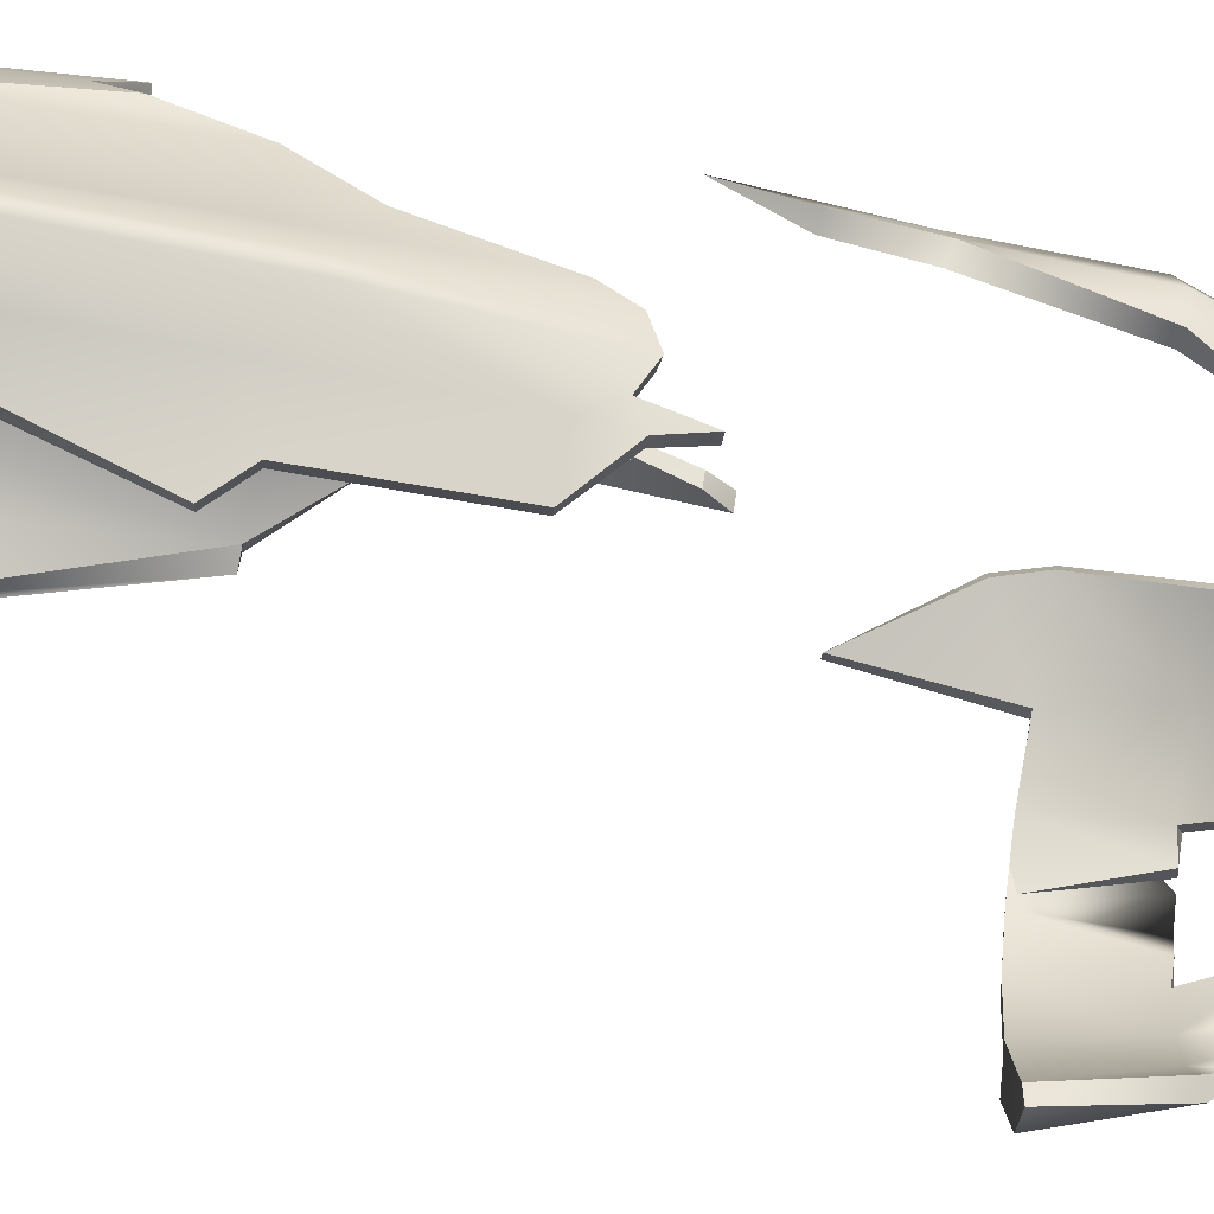
<metadata>
{"format":"obj","ext":"obj","renderer":"f3d","projection":"perspective","resolution":1024,"background":"white","views":[{"elev":-79.8,"azim":-100.6,"up":"+Y"}]}
</metadata>
<code>
v 35.34 61.22 83.9
v 38.94 51.57 114.8
v 49.98 49.98 83.9
v 31.36 56.63 114.8
v 17.36 68.28 83.9
v 15.83 62.25 114.8
v 11.81 74.53 83.9
v 0 64.45 114.8
v -11.81 74.53 83.9
v -15.83 62.25 114.8
v 0 50.64 134.7
v -11.8 48.57 134.7
v 11.8 48.57 134.7
v 21.9 44.32 134.7
v 4e-06 35.11 142.9
v 0 50.64 134.7
v -11.8 48.57 134.7
v 11.8 48.57 134.7
v 13.44 32.44 142.9
v 21.9 44.32 134.7
v 11.81 74.53 83.9
v -7.793 74.82 70.86
v -11.81 74.53 83.9
v 14.56 75.44 42.97
v 17.36 68.28 83.9
v 12.32 70.44 42.71
v -7.793 74.82 70.86
v 14.56 75.44 42.97
v -7.793 69.82 70.75
v -11.81 74.53 83.9
v -11.7 69.53 82.9
v 36.13 47.54 113.8
v 49.98 49.98 83.9
v 38.94 51.57 114.8
v 46.98 46.08 83.03
v 29.18 52.46 112.7
v 38.94 51.57 114.8
v 31.36 56.63 114.8
v 36.13 47.54 113.8
v -11.22 45.23 130.8
v 4e-06 35.11 142.9
v -11.8 48.57 134.7
v -0.2241 33.17 138.2
v -11.8 48.57 134.7
v -15.2 57.84 112.5
v -11.22 45.23 130.8
v -15.83 62.25 114.8
v 20.57 41.05 131
v 31.36 56.63 114.8
v 21.9 44.32 134.7
v 29.18 52.46 112.7
v 12.94 30.51 138.3
v 21.9 44.32 134.7
v 13.44 32.44 142.9
v 20.57 41.05 131
v 14.43 64.09 83.24
v 14.56 75.44 42.97
v 17.36 68.28 83.9
v 12.32 70.44 42.71
v -11.7 69.53 82.9
v -11.81 74.53 83.9
g polygon0
f 1 2 3
f 1 4 2
f 5 4 1
f 5 6 4
f 7 6 5
f 7 8 6
f 9 8 7
f 9 10 8
f 11 10 12
f 11 8 10
f 13 8 11
f 13 6 8
f 14 6 13
f 14 4 6
f 15 16 17
f 15 18 16
f 19 18 15
f 19 20 18
f 21 22 23
f 21 24 22
f 25 24 21
f 26 27 28
f 26 29 27
f 29 30 27
f 29 31 30
f 32 33 34
f 32 35 33
f 36 37 38
f 36 39 37
f 40 41 42
f 40 43 41
f 44 45 46
f 44 47 45
f 48 49 50
f 48 51 49
f 52 53 54
f 52 55 53
f 56 57 58
f 56 59 57
f 60 47 61
f 60 45 47
v 4.151 25.92 144.9
v 4e-06 35.11 142.9
v 4e-06 18.9 146.9
v 13.44 32.44 142.9
v 5.507 22.93 145.6
v -0.2358 17.71 142
v 4.151 25.92 144.9
v 4e-06 18.9 146.9
v 3.915 24.73 140.1
v -0.2241 33.17 138.2
v 4e-06 18.9 146.9
v 4e-06 35.11 142.9
v -0.2358 17.71 142
v 3.915 24.73 140.1
v 5.507 22.93 145.6
v 4.151 25.92 144.9
v 5.271 21.75 140.8
v 5.271 21.75 140.8
v 13.44 32.44 142.9
v 5.507 22.93 145.6
v 12.94 30.51 138.3
g polygon1
f 62 63 64
f 62 65 63
f 66 65 62
f 67 68 69
f 67 70 68
f 71 72 73
f 71 74 72
f 75 76 77
f 75 78 76
f 79 80 81
f 79 82 80
v 46.98 46.08 83.03
v 35.34 61.22 83.9
v 49.98 49.98 83.9
v 32.91 56.89 82.98
v 17.36 68.28 83.9
v 14.43 64.09 83.24
g polygon2
f 83 84 85
f 83 86 84
f 86 87 84
f 86 88 87
v 14.43 64.09 83.24
v -7.793 69.82 70.75
v 12.32 70.44 42.71
v -11.7 69.53 82.9
v 6.532 59.18 112.3
v -15.2 57.84 112.5
v 5.423 46.2 130.9
v -11.22 45.23 130.8
v -0.2241 33.17 138.2
v 3.915 24.73 140.1
v -0.2358 17.71 142
v 12.94 30.51 138.3
v 20.57 41.05 131
v 29.18 52.46 112.7
v 32.91 56.89 82.98
v 36.13 47.54 113.8
v 5.271 21.75 140.8
v 46.98 46.08 83.03
g polygon3
f 89 90 91
f 89 92 90
f 93 92 89
f 93 94 92
f 95 94 93
f 95 96 94
f 97 96 95
f 97 98 99
f 97 100 98
f 95 100 97
f 95 101 100
f 93 101 95
f 93 102 101
f 103 93 89
f 103 102 93
f 104 102 103
f 100 105 98
f 103 106 104
v 49.12 9.245 134.7
v 58.2 28.35 114.8
v 45.4 19.55 134.7
v 63 12.55 114.8
v 51.54 -1.207 133.1
v 64.36 -3.373 114.8
v 56.63 -8.705 123.8
v 61.34 -19.07 114.8
v 73.81 -15.69 83.9
v 67.27 -20.91 83.9
v 75.04 7.891 83.9
v 69.09 13.77 83.9
v 62.98 32.09 83.9
v 53.54 36.18 114.8
v 52.53 47.3 83.9
v 48.21 43.4 114.8
v 41.58 49.46 114.8
v 57.03 -17.97 112.6
v 61.34 -19.07 114.8
v 56.63 -8.705 123.8
v 67.27 -20.91 83.9
v 64.2 -17.06 83.08
v 58.2 28.35 114.8
v 49.45 33.45 113.8
v 53.8 26.58 113.2
v 53.54 36.18 114.8
v 53.8 26.58 113.2
v 45.4 19.55 134.7
v 58.2 28.35 114.8
v 42.16 18.42 131.1
v 38.5 59.28 83.9
v 30.51 59.62 99.34
v 42.16 18.42 131.1
v 38.03 11.92 139.5
v 45.4 19.55 134.7
v 48.21 43.4 114.8
v 45.4 19.55 134.7
v 38.03 11.92 139.5
v 49.12 9.245 134.7
g polygon4
f 107 108 109
f 107 110 108
f 111 110 107
f 111 112 110
f 113 112 111
f 113 114 112
f 115 114 116
f 115 112 114
f 117 112 115
f 117 110 112
f 118 110 117
f 118 119 110
f 119 108 110
f 119 120 108
f 121 120 119
f 121 122 120
f 123 122 121
f 124 125 126
f 124 127 125
f 128 127 124
f 129 130 131
f 129 132 130
f 133 134 135
f 133 136 134
f 137 123 121
f 137 138 123
f 139 140 141
f 142 130 132
f 143 144 145
v 48.87 44.01 83.01
v 48.21 43.4 114.8
v 41.58 49.46 114.8
v 49.45 33.45 113.8
v 58.57 29.93 82.97
v 53.8 26.58 113.2
v 58.59 11.52 112.7
v 42.16 18.42 131.1
v 49.12 9.245 134.7
v 38.5 59.28 83.9
v 35.91 55.1 82.99
v 30.51 59.62 99.34
v 48.87 44.01 83.01
v 52.53 47.3 83.9
v 58.57 29.93 82.97
v 62.98 32.09 83.9
v 64.95 11.12 82.98
v 64.2 -17.06 83.08
v 73.81 -15.69 83.9
v 67.27 -20.91 83.9
v 75.04 7.891 83.9
v 69.09 13.77 83.9
v 51.54 -1.207 133.1
v 59.93 -3.131 112.5
v 64.95 11.12 82.98
v 64.2 -17.06 83.08
v 35.91 55.1 82.99
v 30.51 59.62 99.34
v 57.03 -17.97 112.6
v 56.63 -8.705 123.8
v 42.16 18.42 131.1
v 49.12 9.245 134.7
v 38.03 11.92 139.5
g polygon5
f 146 147 148
f 146 149 147
f 150 149 146
f 150 151 149
f 152 151 150
f 152 153 151
f 154 153 152
f 155 156 157
f 155 158 156
f 159 158 155
f 159 160 158
f 161 160 159
f 161 162 160
f 163 164 165
f 163 166 164
f 162 166 163
f 162 167 166
f 161 167 162
f 152 168 154
f 152 169 168
f 170 169 152
f 170 171 169
f 172 148 173
f 172 146 148
f 174 169 171
f 174 175 169
f 176 177 178
f 175 168 169
f 170 152 150
v -74.53 11.94 83.9
v -62.81 12.51 114.8
v -68.28 16.14 83.9
v -64.49 4e-06 114.7
v -74.53 -11.94 83.9
v -62.81 -12.51 114.8
v -68.28 -16.14 83.9
v -62.32 -22.75 94.52
v -48.57 -11.8 134.7
v -50.64 6e-06 134.7
v -44.32 -21.91 134.7
v -56.63 -31.36 114.8
v -55.4 -31.69 100.6
v -62.32 -22.75 94.52
v -57.67 -22.06 99.18
v -59.77 -34.08 97.77
v -64.07 -12.93 83.4
v -62.32 -22.75 94.52
v -68.28 -16.14 83.9
v -57.67 -22.06 99.18
v -32.44 -13.44 142.9
v -48.57 -11.8 134.7
v -44.32 -21.91 134.7
v -34.2 -4.583 142.9
v -59.77 -34.08 97.77
v -51.57 -36.61 108
v -47.35 -47.35 103.7
v -74.53 -11.94 83.9
v -74.79 -2.946 44.81
v -68.28 -16.14 83.9
v -74.53 11.94 83.9
v -74.79 10.54 42.97
v -68.28 16.14 83.9
v -55.4 -31.69 100.6
v -47.35 -47.35 103.7
v -59.77 -34.08 97.77
v -74.79 -2.946 44.81
v -64.07 -12.93 83.4
v -68.28 -16.14 83.9
v -68.28 16.14 83.9
v -69.7 7.937 42.9
v -74.79 10.54 42.97
v -50.64 6e-06 134.7
g polygon6
f 179 180 181
f 179 182 180
f 183 182 179
f 183 184 182
f 185 184 183
f 185 186 184
f 184 187 188
f 184 189 187
f 190 189 184
f 191 192 193
f 191 194 192
f 195 196 197
f 195 198 196
f 199 200 201
f 199 202 200
f 182 188 180
f 182 184 188
f 186 190 184
f 186 203 190
f 204 203 205
f 204 190 203
f 206 207 208
f 206 209 207
f 210 209 211
f 210 207 209
f 212 213 214
f 215 216 217
f 218 219 220
f 221 200 202
v -74.79 10.54 42.97
v -75.53 3.3 21.82
v -74.79 -2.946 44.81
v -76.73 10.54 0.8666
v -34.2 -4.583 142.9
v -32.44 -13.44 142.9
v -24.65 -11.14 141.2
v -32.44 -13.44 142.9
v -30.82 -12.9 138.2
v -24.65 -11.14 141.2
v -69.7 7.937 42.9
v -76.73 10.54 0.8666
v -74.79 10.54 42.97
g polygon7
f 222 223 224
f 222 225 223
f 226 227 228
f 229 230 231
f 232 233 234
v -62.81 12.51 114.8
v -69.64 -0.05656 83.14
v -68.28 16.14 83.9
v -64.07 -12.93 83.4
v -57.67 -22.06 99.18
v -52.42 -29.23 112.7
v -55.4 -31.69 100.6
v -47.35 -47.35 103.7
v -41.04 -20.62 131
v -32.44 -13.44 142.9
v -44.32 -21.91 134.7
v -30.82 -12.9 138.2
v -74.79 -2.946 44.81
v -70.53 3.42 21.61
v -69.79 -6.253 42.94
v -75.53 3.3 21.82
v -52.42 -29.23 112.7
v -44.32 -21.91 134.7
v -56.63 -31.36 114.8
v -41.04 -20.62 131
v -50.64 6e-06 134.7
v -30.82 -12.9 138.2
v -41.04 -20.62 131
v -34.2 -4.583 142.9
v -70.53 3.42 21.61
v -69.7 7.937 42.9
v -69.79 -6.253 42.94
v -76.73 10.54 0.8666
v -41.04 -20.62 131
v -50.64 6e-06 134.7
v -69.79 -6.253 42.94
v -69.64 -0.05656 83.14
v -64.07 -12.93 83.4
v -69.7 7.937 42.9
v -34.2 -4.583 142.9
v -24.65 -11.14 141.2
v -30.82 -12.9 138.2
v -69.79 -6.253 42.94
v -64.07 -12.93 83.4
v -74.79 -2.946 44.81
v -76.73 10.54 0.8666
v -51.57 -36.61 108
v -52.42 -29.23 112.7
v -56.63 -31.36 114.8
v -68.28 16.14 83.9
v -51.57 -36.61 108
g polygon8
f 235 236 237
f 235 238 236
f 239 238 235
f 240 239 235
f 240 241 239
f 242 241 240
f 243 244 245
f 243 246 244
f 247 248 249
f 247 250 248
f 251 252 253
f 251 254 252
f 255 256 257
f 255 258 256
f 259 260 261
f 259 262 260
f 263 235 264
f 263 240 235
f 265 266 267
f 265 268 266
f 269 270 271
f 272 273 274
f 275 248 250
f 276 277 278
f 266 268 279
f 242 240 280
v -17.36 68.28 -150
v -24.74 44.53 -142.4
v -39.39 58.32 -150
v 0 49.48 -142.4
v 0 70.69 -150
v 17.36 68.28 -150
v -23.1 44.39 -137.8
v -39.39 58.32 -150
v -24.74 44.53 -142.4
v -37.42 53.96 -142.7
v 34.62 55.96 -142.8
v 22.74 44.58 -142.4
v 39.39 58.32 -150
v 23.22 46.21 -137.7
v 22.74 44.58 -142.4
v 39.39 58.32 -150
g polygon9
f 281 282 283
f 281 284 282
f 285 284 281
f 285 286 284
f 287 288 289
f 287 290 288
f 291 292 293
f 291 294 292
f 286 295 284
f 286 296 295
v -17.96 70.63 -69.52
v -14.56 75.44 -14.78
v -14.56 75.44 -69.52
v -18.04 70.96 -14.78
v -33.75 63.49 -69.52
v -25.04 67.8 -14.78
v -17.36 68.28 -150
v -17.96 70.63 -69.52
v -14.56 75.44 -69.52
v -33.75 63.49 -69.52
v -39.39 58.32 -150
v 34.62 55.96 -142.8
v 17.96 70.63 -69.52
v 11.97 70.44 -69.45
v 39.39 58.32 -150
v 14.56 75.44 -69.52
v -6.687 70.44 -47.66
v 11.97 70.44 -69.45
v -6.687 75.44 -47.66
v -12.11 70.44 -14.78
v -14.56 75.44 -14.78
v -37.42 53.96 -142.7
v -33.75 63.49 -69.52
v -39.39 58.32 -150
v -31.69 58.93 -69.43
v -31.69 58.93 -69.43
v -25.04 67.8 -14.78
v -33.75 63.49 -69.52
v -22.98 63.24 -14.76
v -14.56 75.44 -69.52
v -6.687 75.44 -47.66
v 14.56 75.44 -69.52
v -14.56 75.44 -14.78
v -14.56 75.44 -69.52
v 0 70.69 -150
v -17.36 68.28 -150
v 14.56 75.44 -69.52
v 17.96 70.63 -69.52
v 17.36 68.28 -150
v 14.56 75.44 -69.52
v 39.39 58.32 -150
v 14.56 75.44 -69.52
v 11.97 70.44 -69.45
v 17.96 70.63 -69.52
v 17.36 68.28 -150
g polygon10
f 297 298 299
f 297 300 298
f 301 300 297
f 301 302 300
f 303 304 305
f 303 306 304
f 307 306 303
f 308 309 310
f 308 311 309
f 312 313 314
f 312 315 313
f 316 315 317
f 316 313 315
f 318 319 320
f 318 321 319
f 322 323 324
f 322 325 323
f 326 327 328
f 326 329 327
f 330 331 332
f 330 333 331
f 334 335 336
f 334 337 335
f 338 339 340
f 333 341 331
v -10.61 72.37 20.98
v -14.56 75.44 -14.78
v -14.56 75.44 20.98
v -12.11 70.44 -14.78
v -14.86 66.91 14.09
v -14.56 75.44 20.98
v -18.04 70.96 14.09
v -10.61 72.37 20.98
v -18.04 70.96 14.09
v -14.56 75.44 -14.78
v -18.04 70.96 -14.78
v -14.56 75.44 20.98
g polygon11
f 342 343 344
f 342 345 343
f 346 347 348
f 346 349 347
f 350 351 352
f 350 353 351
v -20.04 62.85 -142.7
v -31.69 58.93 -69.43
v -37.42 53.96 -142.7
v -13.32 68.52 -69.41
v 0 66.14 -143.8
v 11.97 70.44 -69.45
v 17.22 63.15 -142.8
v 34.62 55.96 -142.8
v 0.03005 51.14 -137.7
v 0 66.14 -143.8
v -20.04 62.85 -142.7
v 17.22 63.15 -142.8
v 23.22 46.21 -137.7
v 34.62 55.96 -142.8
v 0.03005 51.14 -137.7
v 6.408 29.36 -130.5
v 23.22 46.21 -137.7
v -8.877 31.28 -130.7
v -23.1 44.39 -137.8
v 8.528 27.16 -135.3
v 0 49.48 -142.4
v 22.74 44.58 -142.4
v -10.39 29.78 -135.5
v -0.8794 10.31 -131.8
v 23.22 46.21 -137.7
v 8.528 27.16 -135.3
v 22.74 44.58 -142.4
v 6.408 29.36 -130.5
v -24.74 44.53 -142.4
v -8.877 31.28 -130.7
v -23.1 44.39 -137.8
v -10.39 29.78 -135.5
v -22.98 63.24 -14.76
v -18.04 70.96 14.09
v -25.04 67.8 -14.78
v -14.86 66.91 14.09
v -0.7944 16.38 -126.9
v -0.8794 10.31 -131.8
v -0.8794 10.31 -131.8
v -0.7944 16.38 -126.9
v -6.687 70.44 -47.66
v -13.32 68.52 -69.41
v 11.97 70.44 -69.45
v -12.11 70.44 -14.78
v -14.86 66.91 14.09
v -10.61 72.37 20.98
v -22.98 63.24 -14.76
v -23.1 44.39 -137.8
v -37.42 53.96 -142.7
v -31.69 58.93 -69.43
v -0.7944 16.38 -126.9
v -24.74 44.53 -142.4
v -25.04 67.8 -14.78
v -18.04 70.96 14.09
v -18.04 70.96 -14.78
g polygon12
f 354 355 356
f 354 357 355
f 358 357 354
f 358 359 357
f 360 359 358
f 360 361 359
f 362 363 364
f 362 365 363
f 366 365 362
f 366 367 365
f 368 369 370
f 368 371 369
f 372 371 368
f 373 374 375
f 373 376 374
f 377 376 373
f 378 379 380
f 378 381 379
f 382 383 384
f 382 385 383
f 386 387 388
f 386 389 387
f 390 385 391
f 390 383 385
f 381 392 379
f 381 393 392
f 394 395 396
f 394 397 395
f 398 397 399
f 398 400 397
f 401 364 402
f 401 362 364
f 403 397 400
f 403 395 397
f 404 369 371
f 405 374 376
f 406 407 408
v -49.98 -49.98 -150
v -24.74 -42.85 -142.4
v -39.39 -58.32 -150
v -42.85 -24.74 -142.4
v -58.32 -39.39 -150
v -68.28 -16.14 -150
v -68.28 16.14 -150
v -49.48 4e-06 -142.4
v -70.69 4e-06 -150
v -42.85 24.74 -142.4
v -58.32 39.39 -150
v -44.47 25.25 -137.7
v -58.32 39.39 -150
v -54.36 33.73 -142.5
v -42.85 24.74 -142.4
v -24.74 -42.85 -142.4
v -30.06 -53.71 -130.3
v -39.39 -58.32 -150
v -25.89 -44.05 -130.3
g polygon13
f 409 410 411
f 409 412 410
f 413 412 409
f 413 414 412
f 415 416 417
f 415 418 416
f 419 418 415
f 420 421 422
f 420 423 421
f 424 425 426
f 424 427 425
f 414 416 412
f 414 417 416
v -38.73 -55.9 -14.92
v -24.91 -62.36 -14.73
v -24.04 -62.45 -60.41
v -37.37 -57.02 -2.274
v -42.47 -53.46 -6.176
v -39.76 -55.37 9.433
v -42.47 -53.46 -6.176
v -53.43 -42.49 -6.463
v -48.4 -48.4 -2.59
v -56.01 -38.94 -15.13
v -38.73 -55.9 -14.92
v -26.11 -67 -60.44
v -40.75 -60.32 -69.52
v -17.96 -70.63 -69.52
v -40.94 -60.61 -14.78
v -26.98 -66.92 -14.78
v -70.69 4e-06 -150
v -71.6 11.72 -122.1
v -68.28 16.14 -150
v -74.92 7.307 -94.23
v -74.26 -6.163 -103
v -68.28 -16.14 -150
v -70.63 -16.7 -69.52
v -74.3 -12.19 -93.15
v -60.32 -40.75 -69.52
v -58.32 -39.39 -150
v -15.89 -66.07 -69.42
v -39.39 -58.32 -150
v -30.06 -53.71 -130.3
v -17.96 -70.63 -69.52
v -39.3 -55.48 -69.47
v -37.16 -54.09 -95.31
v -55.47 -39.36 -69.47
v -15.89 -66.07 -69.42
v -55.47 -39.36 -69.47
v -39.3 -55.48 -69.47
v -15.89 -66.07 -69.42
v -26.11 -67 -60.44
v -17.96 -70.63 -69.52
v -24.04 -62.45 -60.41
v -26.98 -66.92 -14.78
v -24.91 -62.36 -14.73
v -66.45 22.89 -132.8
v -66.71 10.78 -121.7
v -62.03 20.54 -132.3
v -71.6 11.72 -122.1
v -54.2 31.94 -133.8
v -58.32 39.39 -150
v -58.72 34.26 -133.8
v -54.36 33.73 -142.5
v -69.94 7.122 -93.83
v -74.92 7.307 -94.23
v -70.63 -16.7 -69.52
v -60.39 -28.19 -49.76
v -65.81 -14.43 -69.41
v -64.99 -30.16 -49.79
v -42.47 -53.46 -6.176
v -51.94 -51.94 -1.961
v -45.3 -57.59 -5.881
v -48.4 -48.4 -2.59
v -48.4 -48.4 -2.59
v -57.59 -45.3 -5.881
v -51.94 -51.94 -1.961
v -53.43 -42.49 -6.463
v -60.61 -40.94 -14.78
v -56.01 -38.94 -15.13
v -69.28 -6.858 -102.5
v -74.92 7.307 -94.23
v -74.26 -6.163 -103
v -69.94 7.122 -93.83
v -74.26 -6.163 -103
v -69.6 -9.815 -92.81
v -69.28 -6.858 -102.5
v -74.3 -12.19 -93.15
v -65.81 -14.43 -69.41
v -70.63 -16.7 -69.52
v -56.01 -38.94 -15.13
v -60.61 -40.94 -14.78
v -39.3 -55.48 -69.47
v -15.89 -66.07 -69.42
v -60.39 -28.19 -49.76
v -55.47 -39.36 -69.47
v -65.81 -14.43 -69.41
v -56.01 -38.94 -15.13
v -66.45 22.89 -132.8
v -68.28 16.14 -150
v -71.6 11.72 -122.1
v -58.72 34.26 -133.8
v -60.32 -40.75 -69.52
v -64.99 -30.16 -49.79
v -70.63 -16.7 -69.52
v -60.61 -40.94 -14.78
v -74.3 -12.19 -93.15
v -68.28 -16.14 -150
v -69.94 7.122 -93.83
v -66.71 10.78 -121.7
v -58.32 39.39 -150
v -17.96 -70.63 -69.52
v -40.75 -60.32 -69.52
v -39.39 -58.32 -150
g polygon14
f 428 429 430
f 428 431 429
f 432 431 428
f 432 433 431
f 434 435 436
f 434 437 435
f 438 437 434
f 439 440 441
f 439 442 440
f 443 442 439
f 444 445 446
f 444 447 445
f 448 447 444
f 449 450 451
f 449 452 450
f 453 452 449
f 454 455 456
f 454 457 455
f 458 459 460
f 458 461 459
f 462 438 463
f 462 437 438
f 464 465 466
f 464 467 465
f 467 468 465
f 467 469 468
f 470 471 472
f 470 473 471
f 474 475 476
f 474 477 475
f 478 473 479
f 478 471 473
f 480 481 482
f 480 483 481
f 484 485 486
f 484 487 485
f 488 489 490
f 488 491 489
f 491 492 489
f 491 493 492
f 494 495 496
f 494 497 495
f 498 499 500
f 498 501 499
f 502 501 503
f 502 499 501
f 504 483 505
f 504 481 483
f 506 430 507
f 506 428 430
f 508 509 510
f 508 511 509
f 512 513 514
f 512 515 513
f 516 517 518
f 516 519 517
f 444 520 448
f 444 521 520
f 522 494 523
f 456 459 461
f 524 513 515
f 525 526 527
v -26.49 9.636 -131.8
v -17.46 -22.73 -126.7
v -1.561 -0.4183 -120
v -32.44 -0.5184 -131.9
v -44.47 25.25 -137.7
v -48.36 12.67 -137.2
v -61.02 20.5 -142.5
v -42.85 -24.74 -142.4
v -15.35 -21.43 -133.6
v -24.74 -42.85 -142.4
v 0 4e-06 -124.8
v -49.48 4e-06 -142.4
v -24.9 9.588 -136.6
v -42.85 24.74 -142.4
v -17.46 -22.73 -126.7
v 0 4e-06 -124.8
v -1.561 -0.4183 -120
v -15.35 -21.43 -133.6
v -25.89 -44.05 -130.3
v -24.74 -42.85 -142.4
v -40.03 -61.26 -2.301
v -40.94 -60.61 -14.78
v -26.98 -66.92 -14.78
v -45.3 -57.59 -5.881
v -42.61 -59.48 9.427
v -54.2 31.94 -133.8
v -61.02 20.5 -142.5
v -54.36 33.73 -142.5
v -62.03 20.54 -132.3
v -23.37 -21.45 -130.3
v -25.89 -44.05 -130.3
v 0 4e-06 -124.8
v -26.49 9.636 -131.8
v -1.561 -0.4183 -120
v -24.9 9.588 -136.6
v -24.91 -62.36 -14.73
v -40.03 -61.26 -2.301
v -26.98 -66.92 -14.78
v -37.37 -57.02 -2.274
v -42.61 -59.48 9.427
v -39.76 -55.37 9.433
v -39.76 -55.37 9.433
v -45.3 -57.59 -5.881
v -42.61 -59.48 9.427
v -42.47 -53.46 -6.176
v -44.47 25.25 -137.7
v -42.85 24.74 -142.4
v -62.03 20.54 -132.3
v -58.72 34.26 -133.8
v -66.45 22.89 -132.8
v -54.2 31.94 -133.8
v -66.71 10.78 -121.7
v -54.36 33.73 -142.5
g polygon15
f 528 529 530
f 528 531 529
f 532 531 528
f 532 533 531
f 534 533 532
f 535 536 537
f 535 538 536
f 539 538 535
f 539 540 538
f 541 540 539
f 542 543 544
f 542 545 543
f 546 545 542
f 546 547 545
f 548 549 550
f 548 551 549
f 552 551 548
f 553 554 555
f 553 556 554
f 557 529 531
f 557 558 529
f 559 560 561
f 559 562 560
f 563 564 565
f 563 566 564
f 566 567 564
f 566 568 567
f 569 570 571
f 569 572 570
f 562 573 560
f 562 574 573
f 575 576 577
f 575 578 576
f 579 554 556
f 532 580 534
v -58.01 -54.96 -146.3
v -60.32 -40.75 -69.52
v -58.32 -39.39 -150
v -58.01 -54.96 -55.49
v -54.96 -58.01 -146.3
v -54.96 -58.01 -55.49
v -40.75 -60.32 -69.52
v -40.94 -60.61 -14.78
v -45.3 -57.59 -5.881
v -51.94 -51.94 -1.961
v -54.96 -58.01 -146.3
v -49.98 -49.98 -150
v -39.39 -58.32 -150
v -58.01 -54.96 -146.3
v -57.59 -45.3 -5.881
v -60.61 -40.94 -14.78
v -39.39 -58.32 -150
v -58.32 -39.39 -150
g polygon16
f 581 582 583
f 581 584 582
f 585 584 581
f 585 586 584
f 587 586 585
f 587 588 586
f 589 586 588
f 589 590 586
f 591 592 593
f 591 594 592
f 590 584 586
f 590 595 584
f 596 584 595
f 596 582 584
f 587 585 597
f 592 594 598
v -25.89 -44.05 -130.3
v -37.16 -54.09 -95.31
v -30.06 -53.71 -130.3
v -36.41 -44.06 -94.37
v -38.58 -29.66 -92.58
v -55.47 -39.36 -69.47
v -65.81 -14.43 -69.41
v -66.71 10.78 -121.7
v -48.36 12.67 -137.2
v -61.02 20.5 -142.5
v -53.58 -7.187 -92.77
v -65.18 -4.006 -92.74
v -69.6 -9.815 -92.81
v -32.44 -0.5184 -131.9
v -23.37 -21.45 -130.3
v -69.28 -6.858 -102.5
g polygon17
f 599 600 601
f 599 602 600
f 603 602 599
f 603 604 602
f 605 604 603
f 606 607 608
f 606 609 607
f 610 609 606
f 610 605 609
f 611 605 610
f 609 612 607
f 609 603 612
f 605 603 609
f 613 603 599
f 613 612 603
f 610 614 611
f 610 606 614
f 604 600 602

</code>
